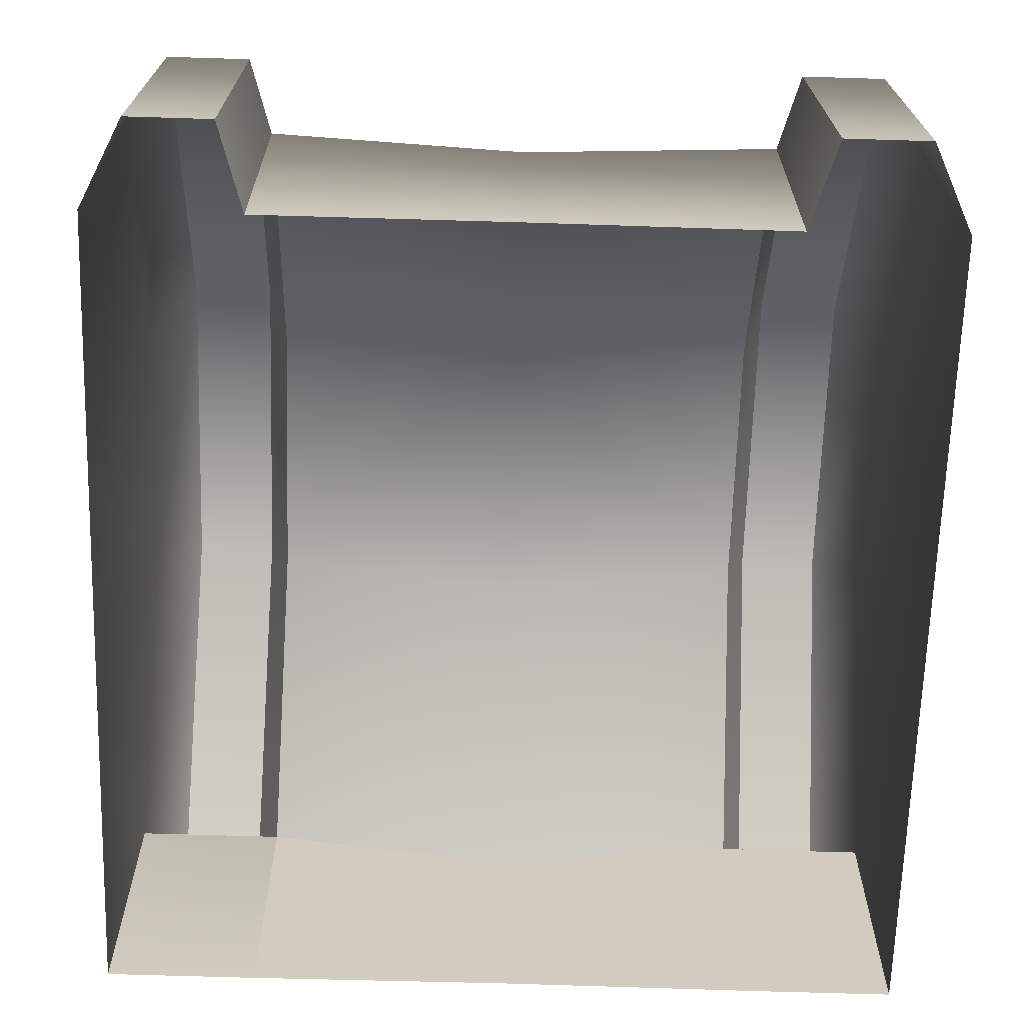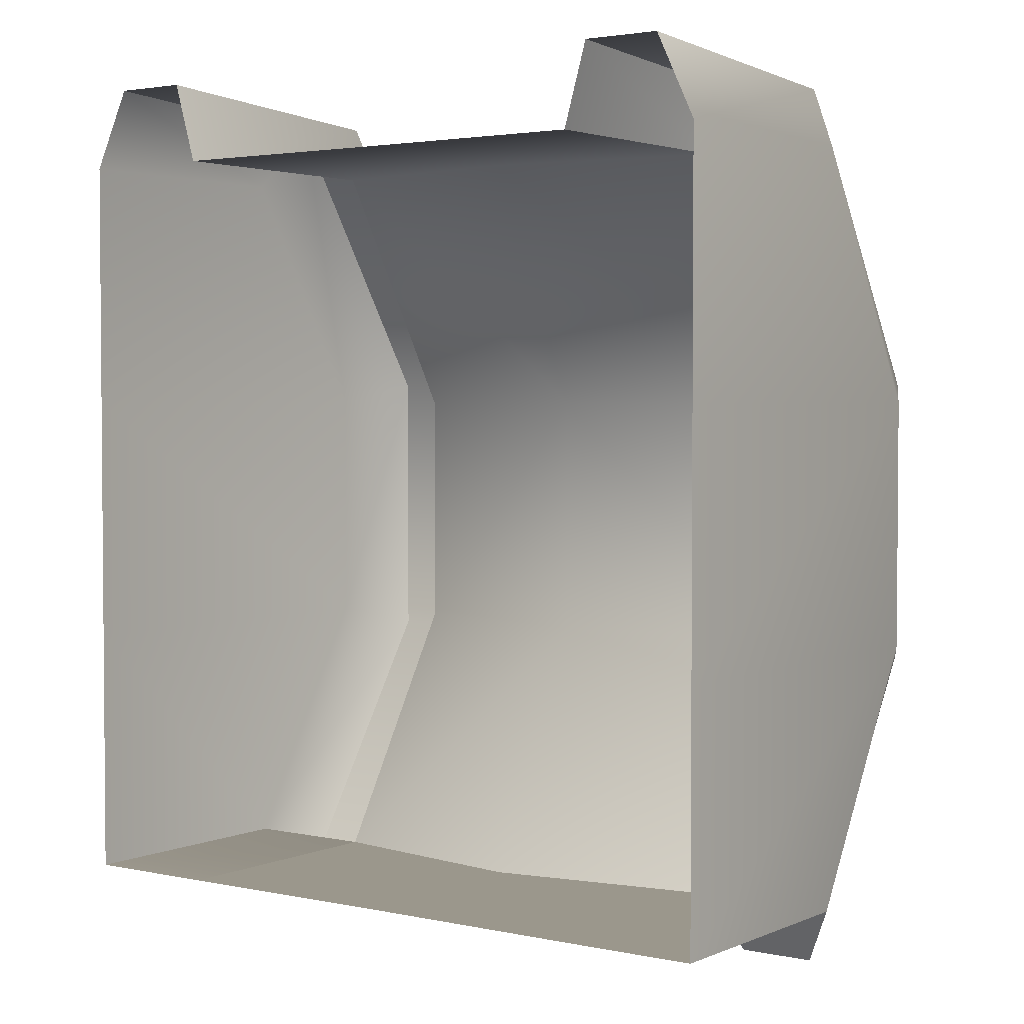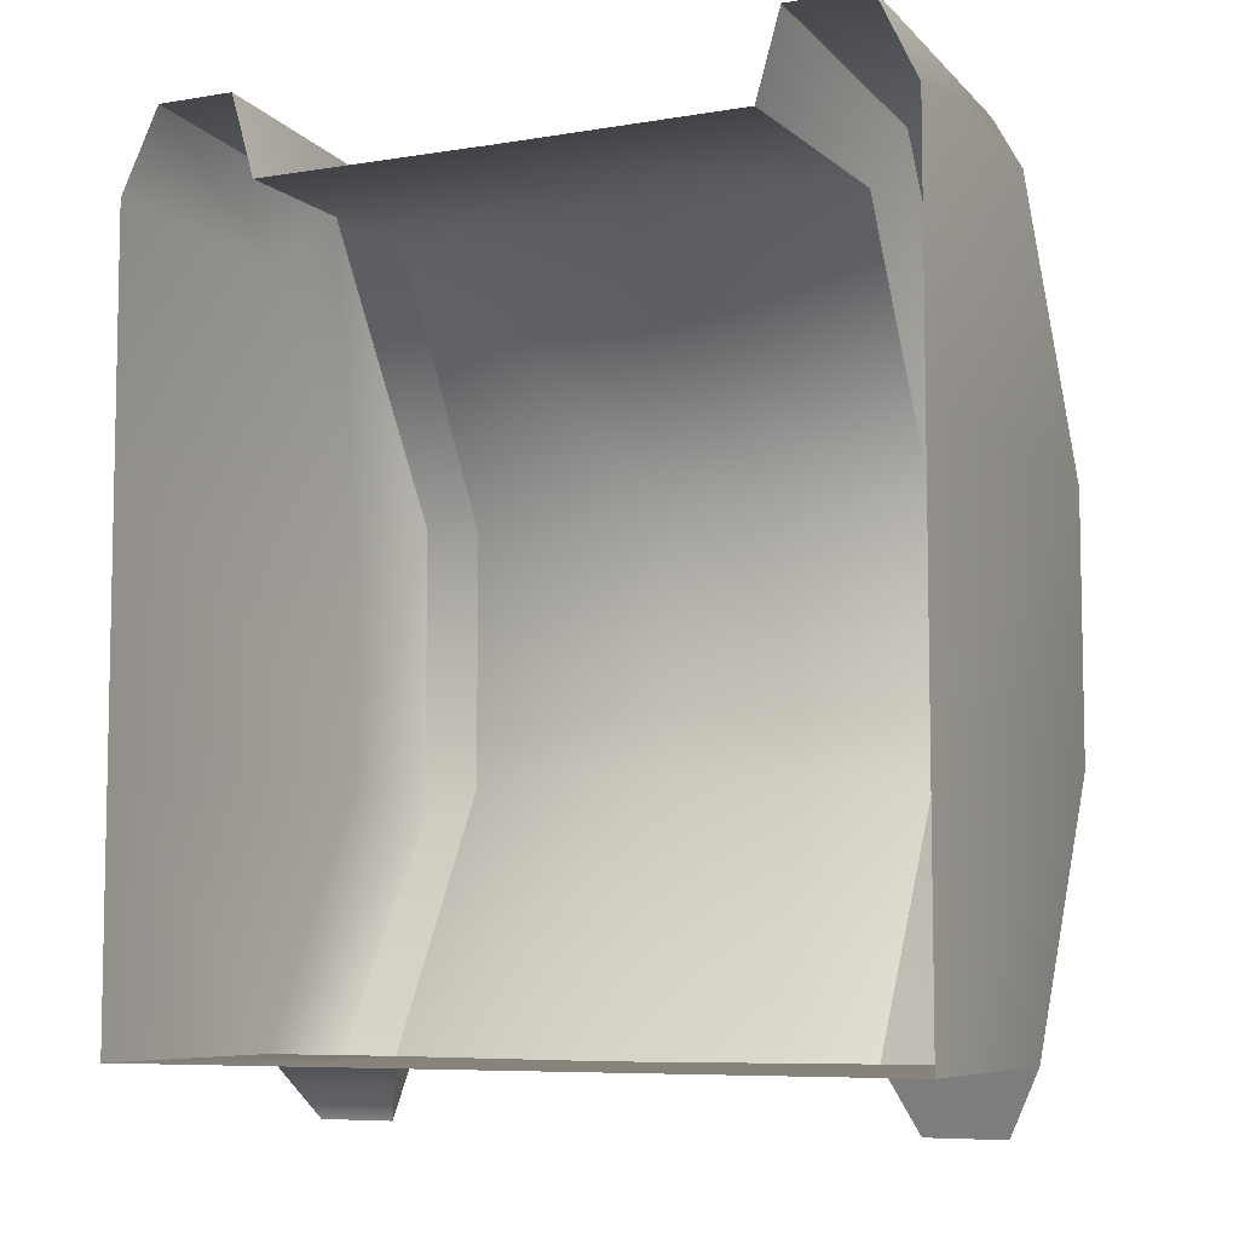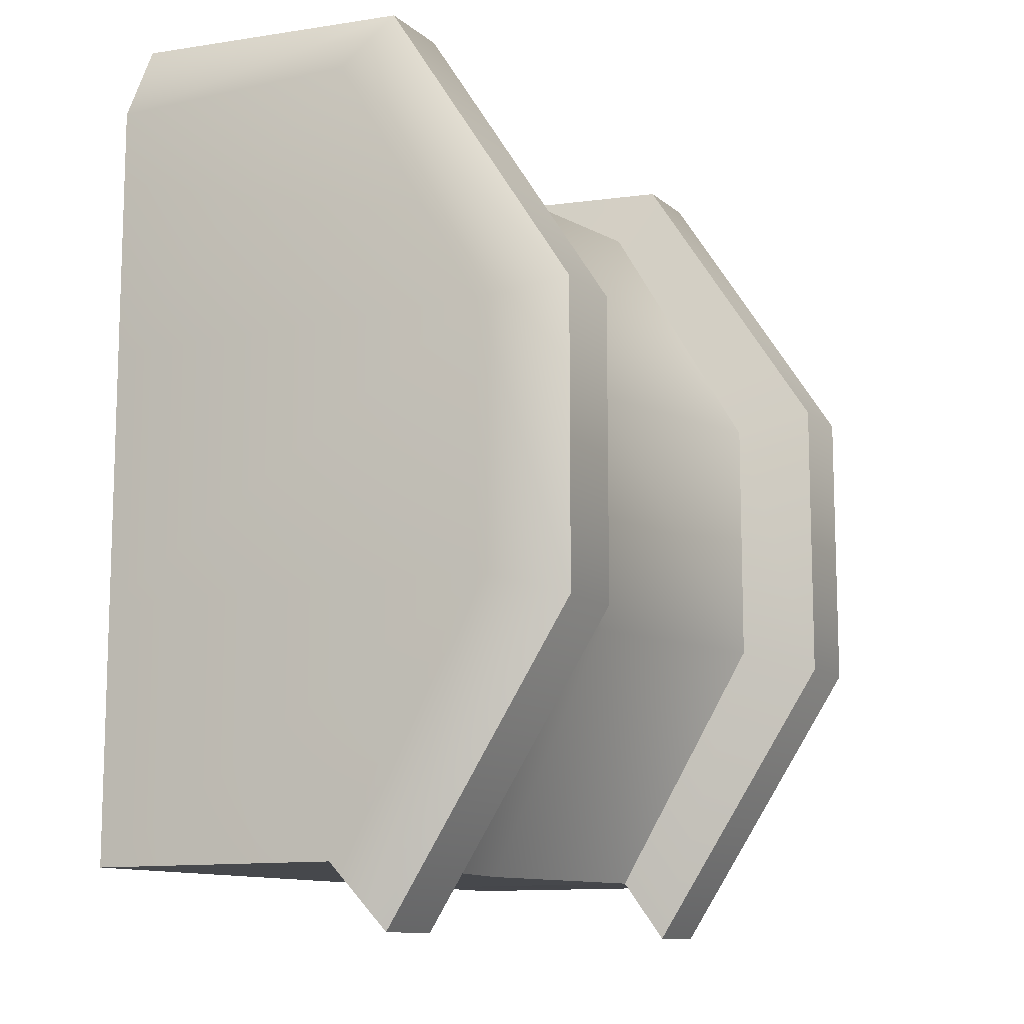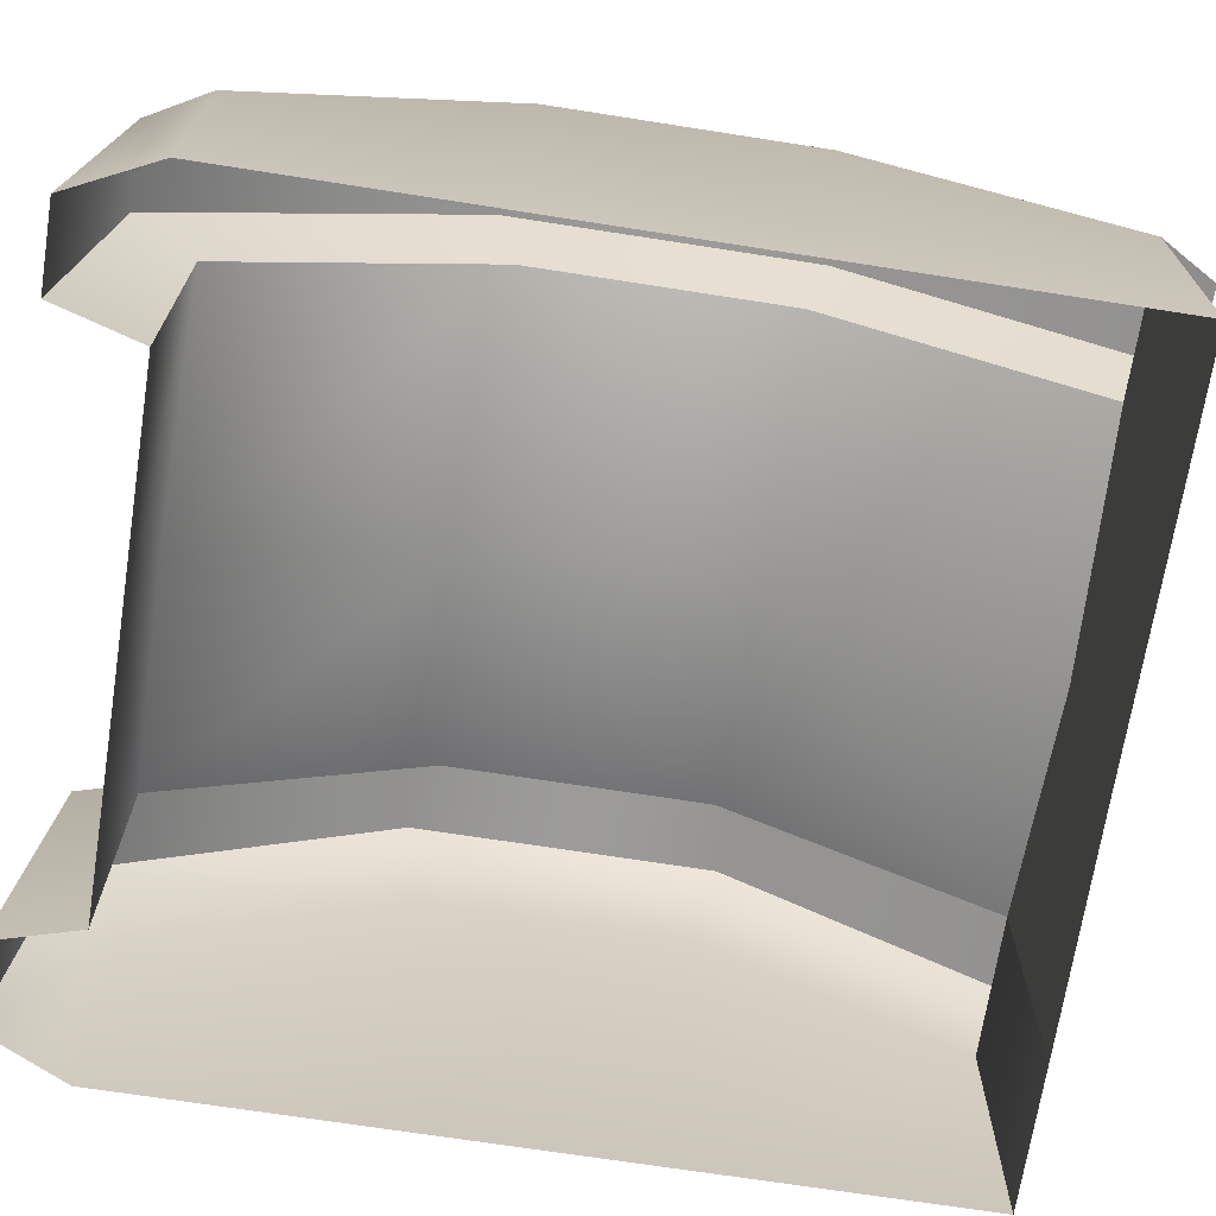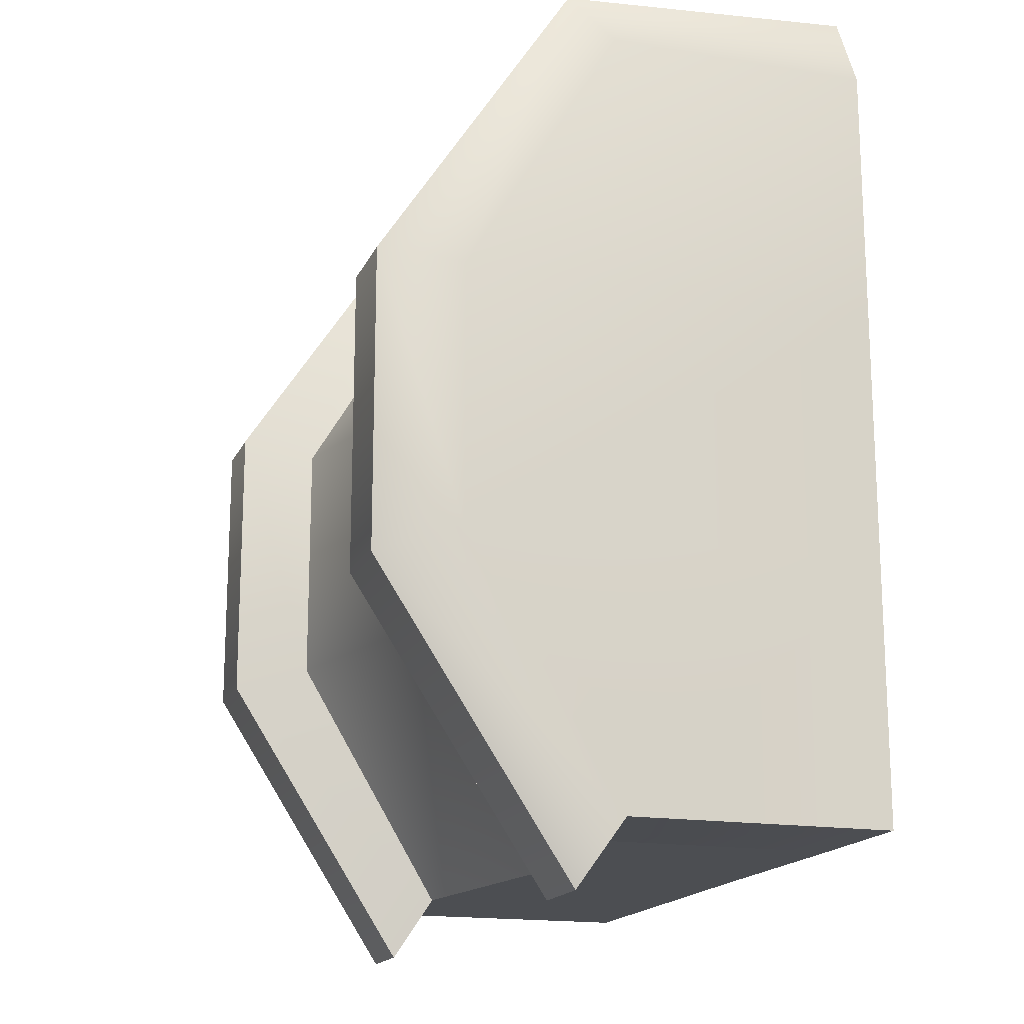
<metadata>
{"format":"obj","ext":"obj","renderer":"f3d","projection":"perspective","resolution":1024,"background":"white","views":[{"elev":-66.4,"azim":178.2,"up":"+Z"},{"elev":2.8,"azim":-144.1,"up":"+Y"},{"elev":-7.1,"azim":-154.3,"up":"+Y"},{"elev":-11.4,"azim":-61.4,"up":"+Y"},{"elev":-69.7,"azim":-98.9,"up":"+Z"},{"elev":-16.9,"azim":71.8,"up":"+Y"}]}
</metadata>
<code>
g default
v -0.3105 -0.5 0.07773
v 0.3105 -0.5 0.07773
v -0.3105 -0.1667 0.2764
v 0.3105 -0.1667 0.2764
v -0.3105 0.1667 0.2764
v 0.3105 0.1667 0.2764
v -0.3105 0.5 0.07773
v 0.3105 0.5 0.07773
v -0.3105 0.5 -0.2645
v 0.3105 0.5 -0.2645
v -0.3411 -0.5 -0.2645
v 0.3105 -0.5 -0.2645
v 0.4939 -0.5 -0.2645
v 0.4939 -0.5 0.07773
v 0.4939 -0.1667 -0.2645
v 0.4939 -0.1667 0.2764
v 0.4939 0.1667 -0.2645
v 0.4939 0.1667 0.2764
v 0.4939 0.5 -0.2645
v 0.4939 0.5 0.07773
v -0.4939 -0.5 -0.2645
v -0.4939 -0.5 0.07773
v -0.4939 -0.1667 0.2764
v -0.4939 -0.1667 -0.2645
v -0.4939 0.1667 0.2764
v -0.4939 0.1667 -0.2645
v -0.4939 0.5 0.07773
v -0.4939 0.5 -0.2645
v 0.3411 -0.5804 0.1234
v 0.4429 -0.5804 0.1234
v 0.3411 -0.1939 0.3752
v 0.4429 -0.1939 0.3752
v 0.3411 0.1939 0.3752
v 0.4429 0.1939 0.3752
v 0.3411 0.5804 0.1234
v 0.3411 0.6064 -0.2645
v 0.4429 0.5804 0.1234
v 0.4429 0.6064 -0.2645
v -0.3411 -0.5821 0.1265
v -0.3411 -0.1939 0.3752
v -0.4429 -0.1939 0.3752
v -0.4429 -0.5821 0.1265
v -0.3411 0.1939 0.3752
v -0.4429 0.1939 0.3752
v -0.3411 0.5804 0.1234
v -0.4429 0.5804 0.1234
v -0.3411 0.6064 -0.2645
v -0.4429 0.6064 -0.2645
v 0.002046 0.1667 0.1949
v 0.002046 0.5 0.02705
v 0.002046 0.5 -0.2621
v 0.002046 -0.5 -0.2621
v 0.002046 -0.5 0.02705
v 0.002046 -0.1667 0.1949
g pCube2
f 1 53 54 3
f 3 54 49 5
f 5 49 50 7
f 7 50 51 9
f 11 52 53 1
f 14 13 15 16
f 16 15 17 18
f 18 17 19 20
f 21 22 23 24
f 24 23 25 26
f 26 25 27 28
f 31 29 30 32
f 33 31 32 34
f 36 35 37 38
f 35 33 34 37
f 11 1 22 21
f 39 40 41 42
f 40 43 44 41
f 43 45 46 44
f 45 47 48 46
f 4 2 29 31
f 14 16 32 30
f 6 4 31 33
f 16 18 34 32
f 10 8 35 36
f 20 19 38 37
f 8 6 33 35
f 18 20 37 34
f 1 3 40 39
f 23 22 42 41
f 22 1 39 42
f 3 5 43 40
f 25 23 41 44
f 5 7 45 43
f 27 25 44 46
f 7 9 47 45
f 28 27 46 48
f 49 6 8 50
f 51 50 8 10
f 53 52 12 2
f 54 53 2 4
f 49 54 4 6
f 2 12 13 14
f 2 14 30 29

</code>
